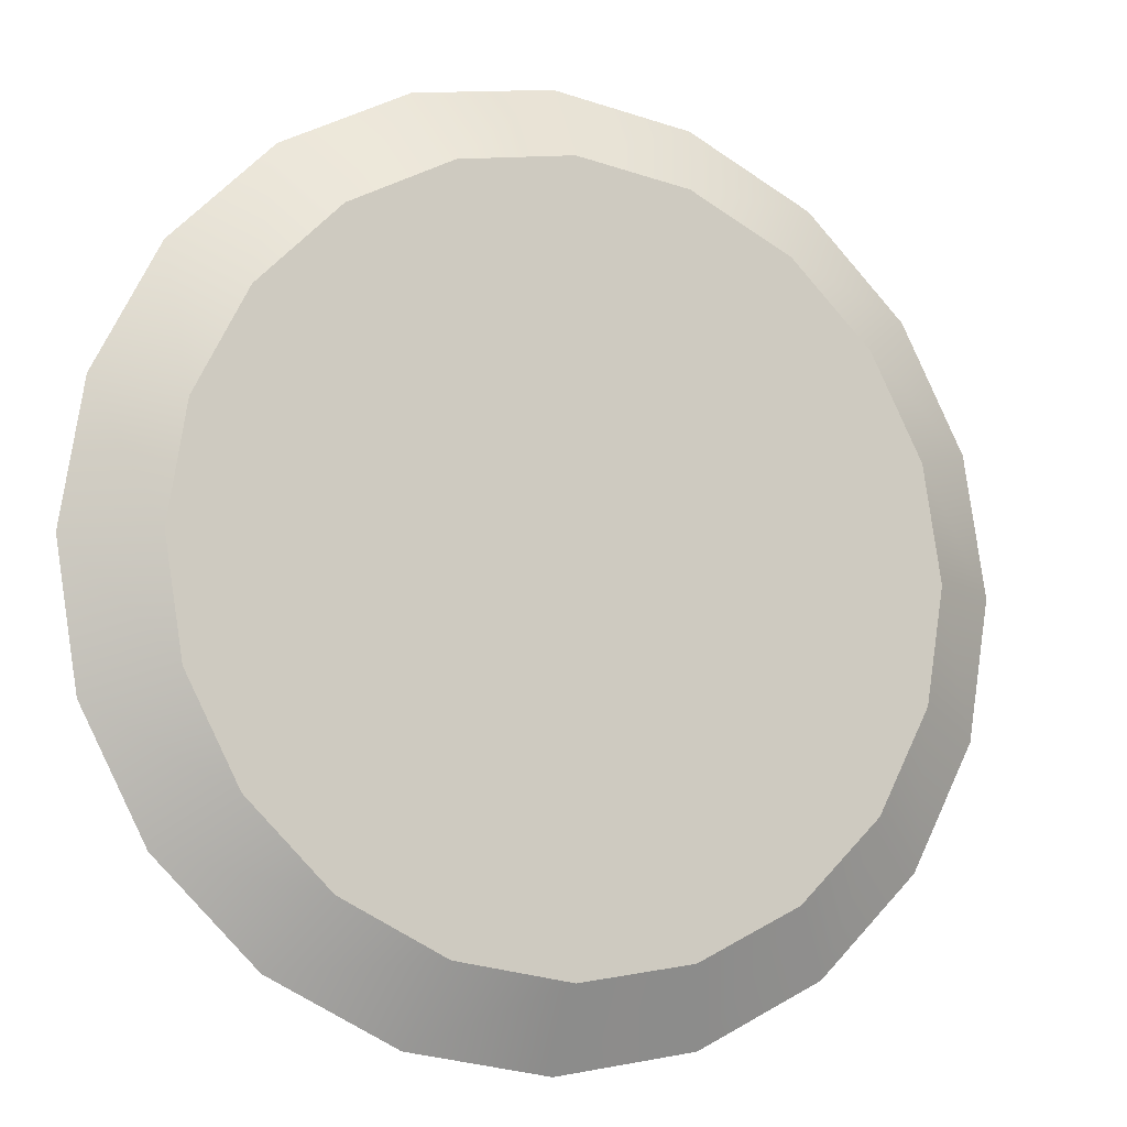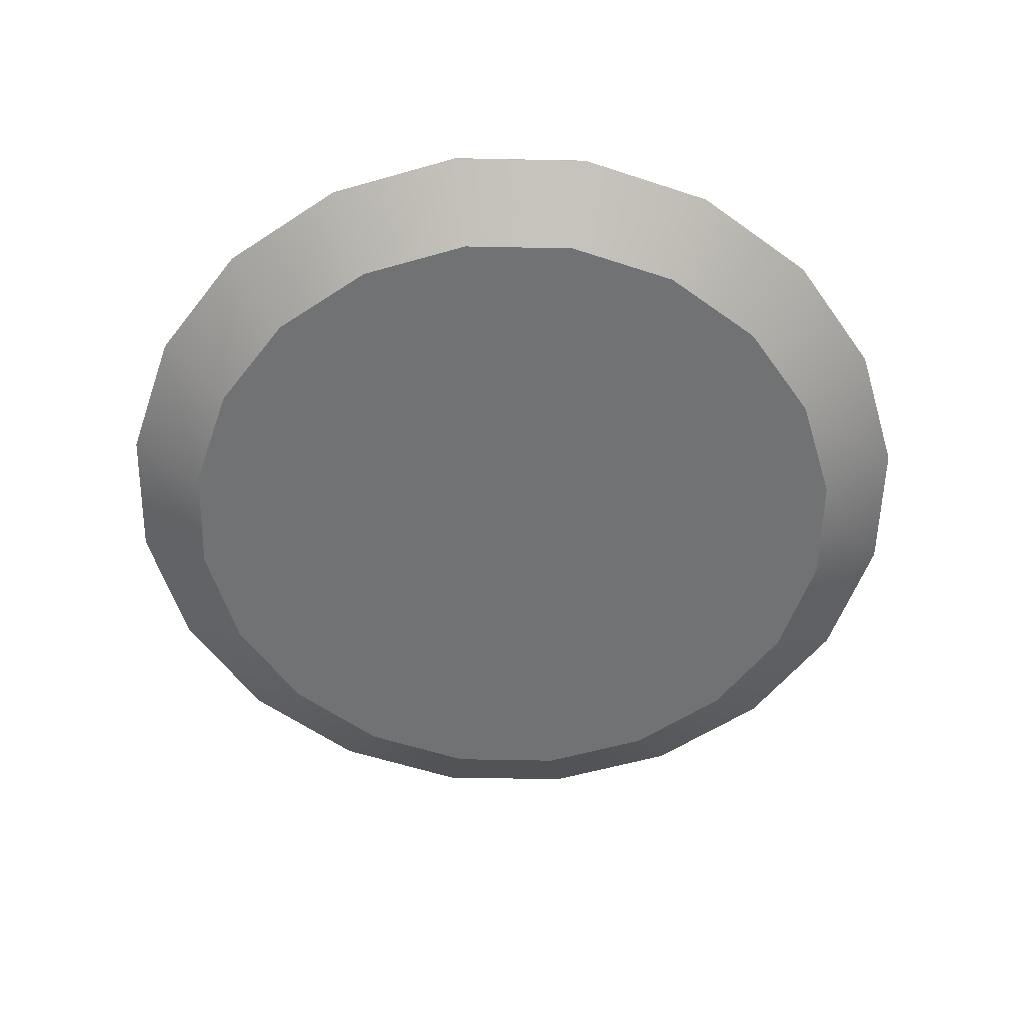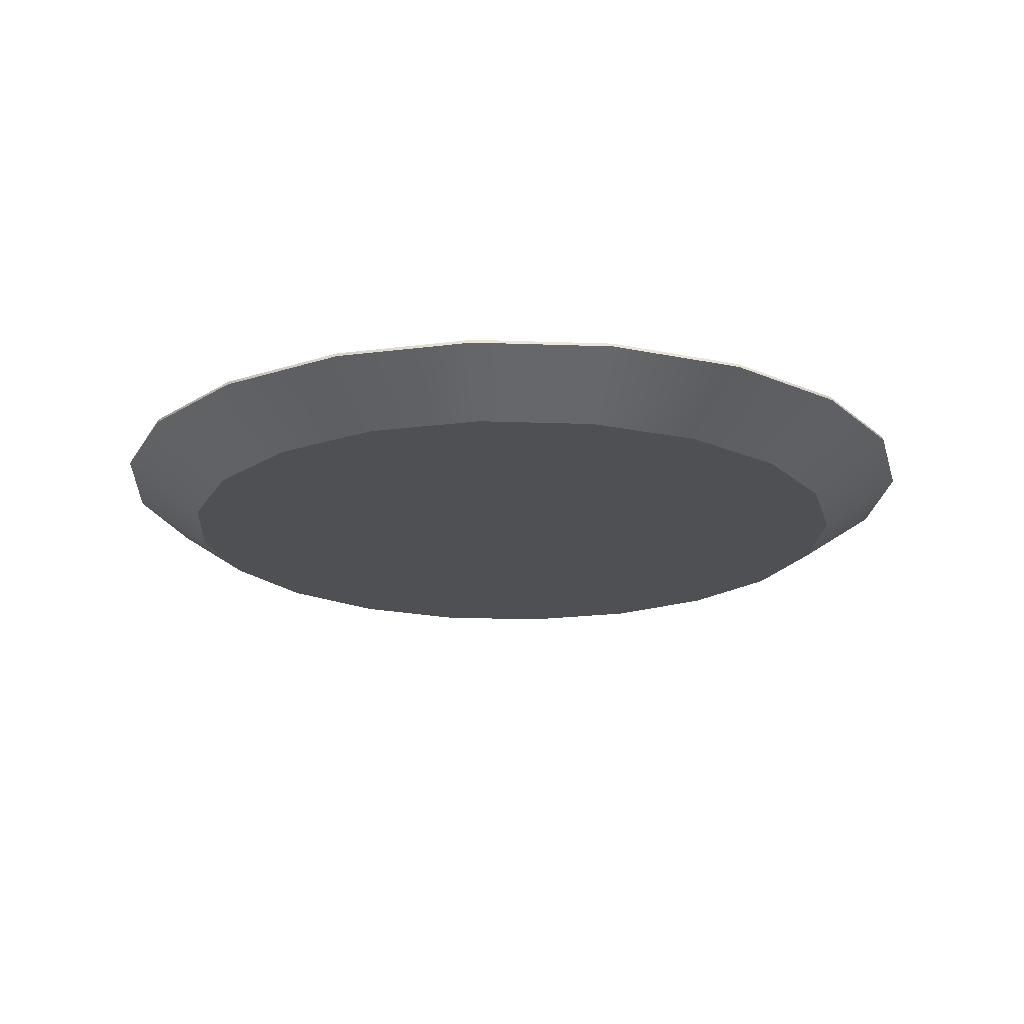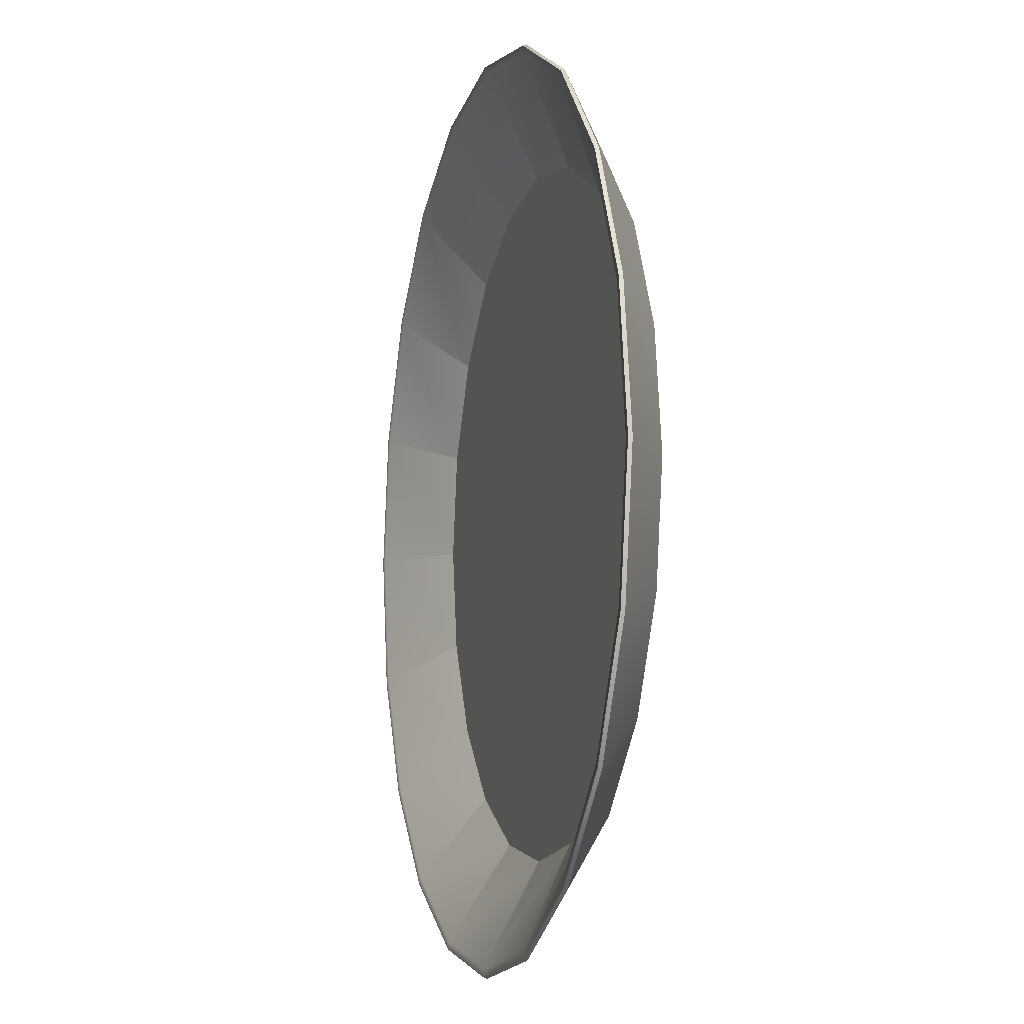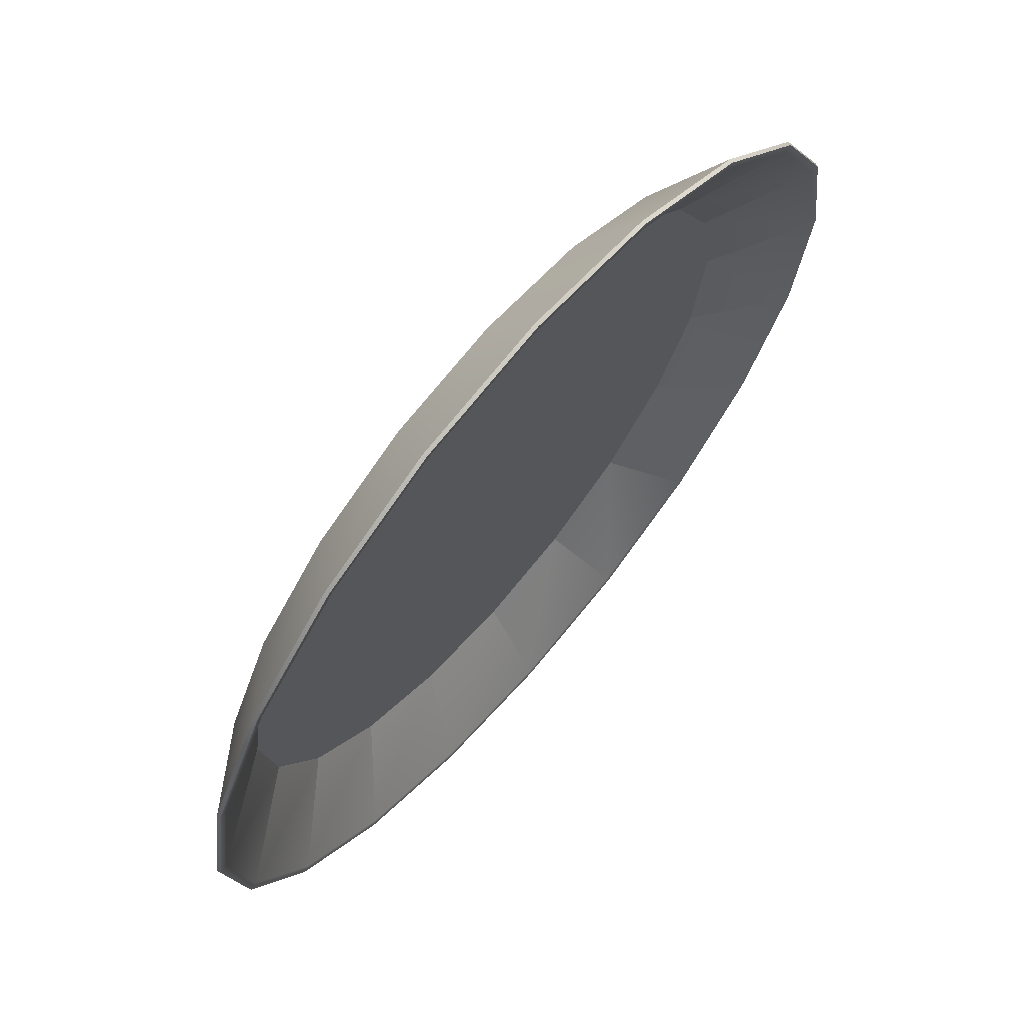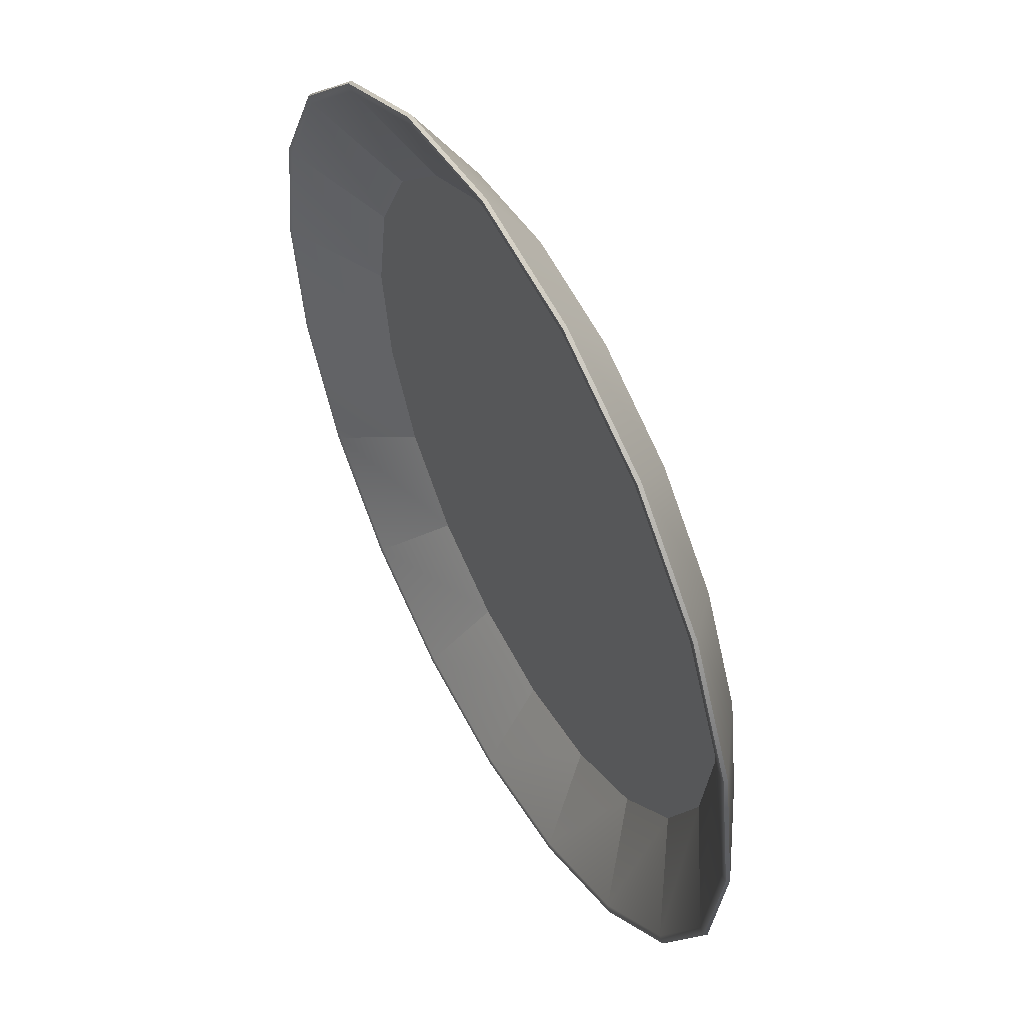
<metadata>
{"format":"obj","ext":"obj","renderer":"f3d","projection":"perspective","resolution":1024,"background":"white","views":[{"elev":-10.1,"azim":-22.6,"up":"+Z"},{"elev":-55.5,"azim":115.8,"up":"+Y"},{"elev":-18.8,"azim":77.1,"up":"+Y"},{"elev":-8.0,"azim":-105.6,"up":"+Z"},{"elev":68.1,"azim":130.4,"up":"+Z"},{"elev":53.0,"azim":-118.4,"up":"+Z"}]}
</metadata>
<code>
g default
v 43.59 20.48 -14.16
v 37.08 20.48 -26.94
v 26.94 20.48 -37.08
v 14.16 20.48 -43.59
v 0 20.48 -45.84
v -14.16 20.48 -43.59
v -26.94 20.48 -37.08
v -37.08 20.48 -26.94
v -43.59 20.48 -14.16
v -45.84 20.48 0
v -43.59 20.48 14.16
v -37.08 20.48 26.94
v -26.94 20.48 37.08
v -14.16 20.48 43.59
v -1e-06 20.48 45.84
v 14.16 20.48 43.59
v 26.94 20.48 37.08
v 37.08 20.48 26.94
v 43.59 20.48 14.16
v 45.84 20.48 0
v 0 20.48 0
v 39.93 20.64 -12.97
v 33.97 20.64 -24.68
v 24.68 20.64 -33.97
v 12.97 20.64 -39.93
v -0 20.64 -41.99
v -12.97 20.64 -39.93
v -24.68 20.64 -33.97
v -33.97 20.64 -24.68
v -39.93 20.64 -12.97
v -41.99 20.64 -1e-06
v -39.93 20.64 12.97
v -33.97 20.64 24.68
v -24.68 20.64 33.97
v -12.97 20.64 39.93
v -2e-06 20.64 41.99
v 12.97 20.64 39.93
v 24.68 20.64 33.97
v 33.97 20.64 24.68
v 39.93 20.64 12.97
v 41.99 20.64 -1e-06
v -2e-06 20.64 -9e-06
v 51.9 27.34 -16.86
v 44.15 27.34 -32.07
v 32.07 27.34 -44.15
v 16.86 27.34 -51.9
v 1e-06 27.34 -54.57
v -16.86 27.34 -51.9
v -32.07 27.34 -44.15
v -44.15 27.34 -32.07
v -51.9 27.34 -16.86
v -54.57 27.34 1e-06
v -51.9 27.34 16.86
v -44.15 27.34 32.07
v -32.07 27.34 44.15
v -16.86 27.34 51.9
v -1e-06 27.34 54.57
v 16.86 27.34 51.9
v 32.07 27.34 44.15
v 44.15 27.34 32.07
v 51.9 27.34 16.86
v 54.57 27.34 1e-06
v 52.95 26.99 -17.2
v 52.8 27.43 -17.15
v 45.04 26.99 -32.72
v 44.91 27.43 -32.63
v 32.72 26.99 -45.04
v 32.63 27.43 -44.91
v 17.2 26.99 -52.95
v 17.15 27.43 -52.8
v 1e-06 26.99 -55.67
v 2e-06 27.43 -55.51
v -17.2 26.99 -52.95
v -17.15 27.43 -52.8
v -32.72 26.99 -45.04
v -32.63 27.43 -44.91
v -45.04 26.99 -32.72
v -44.91 27.43 -32.63
v -52.95 26.99 -17.2
v -52.8 27.43 -17.15
v -55.67 26.99 2e-06
v -55.51 27.43 2e-06
v -52.95 26.99 17.2
v -52.8 27.43 17.15
v -45.04 26.99 32.72
v -44.91 27.43 32.63
v -32.72 26.99 45.04
v -32.63 27.43 44.91
v -17.2 26.99 52.95
v -17.15 27.43 52.8
v -1e-06 26.99 55.67
v -1e-06 27.43 55.51
v 17.2 26.99 52.95
v 17.15 27.43 52.8
v 32.72 26.99 45.04
v 32.63 27.43 44.91
v 45.04 26.99 32.72
v 44.91 27.43 32.63
v 52.95 26.99 17.2
v 52.8 27.43 17.15
v 55.67 26.99 2e-06
v 55.51 27.43 0
g Platob
f 2 1 21
f 3 2 21
f 4 3 21
f 5 4 21
f 6 5 21
f 7 6 21
f 8 7 21
f 9 8 21
f 10 9 21
f 11 10 21
f 12 11 21
f 13 12 21
f 14 13 21
f 15 14 21
f 16 15 21
f 17 16 21
f 18 17 21
f 19 18 21
f 20 19 21
f 1 20 21
f 43 44 23 22
f 44 45 24 23
f 45 46 25 24
f 46 47 26 25
f 47 48 27 26
f 48 49 28 27
f 49 50 29 28
f 50 51 30 29
f 51 52 31 30
f 52 53 32 31
f 53 54 33 32
f 54 55 34 33
f 55 56 35 34
f 56 57 36 35
f 57 58 37 36
f 58 59 38 37
f 59 60 39 38
f 60 61 40 39
f 61 62 41 40
f 62 43 22 41
f 22 23 42
f 23 24 42
f 24 25 42
f 25 26 42
f 26 27 42
f 27 28 42
f 28 29 42
f 29 30 42
f 30 31 42
f 31 32 42
f 32 33 42
f 33 34 42
f 34 35 42
f 35 36 42
f 36 37 42
f 37 38 42
f 38 39 42
f 39 40 42
f 40 41 42
f 41 22 42
f 63 64 102 101
f 64 63 65 66
f 66 65 67 68
f 68 67 69 70
f 70 69 71 72
f 72 71 73 74
f 74 73 75 76
f 76 75 77 78
f 78 77 79 80
f 80 79 81 82
f 82 81 83 84
f 84 83 85 86
f 86 85 87 88
f 88 87 89 90
f 90 89 91 92
f 92 91 93 94
f 94 93 95 96
f 96 95 97 98
f 98 97 99 100
f 100 99 101 102
f 1 2 65 63
f 2 3 67 65
f 3 4 69 67
f 4 5 71 69
f 5 6 73 71
f 6 7 75 73
f 7 8 77 75
f 8 9 79 77
f 9 10 81 79
f 10 11 83 81
f 11 12 85 83
f 12 13 87 85
f 13 14 89 87
f 14 15 91 89
f 15 16 93 91
f 16 17 95 93
f 17 18 97 95
f 18 19 99 97
f 19 20 101 99
f 20 1 63 101
f 64 66 44 43
f 66 68 45 44
f 68 70 46 45
f 70 72 47 46
f 72 74 48 47
f 74 76 49 48
f 76 78 50 49
f 78 80 51 50
f 80 82 52 51
f 82 84 53 52
f 84 86 54 53
f 86 88 55 54
f 88 90 56 55
f 90 92 57 56
f 92 94 58 57
f 94 96 59 58
f 96 98 60 59
f 98 100 61 60
f 100 102 62 61
f 102 64 43 62

</code>
